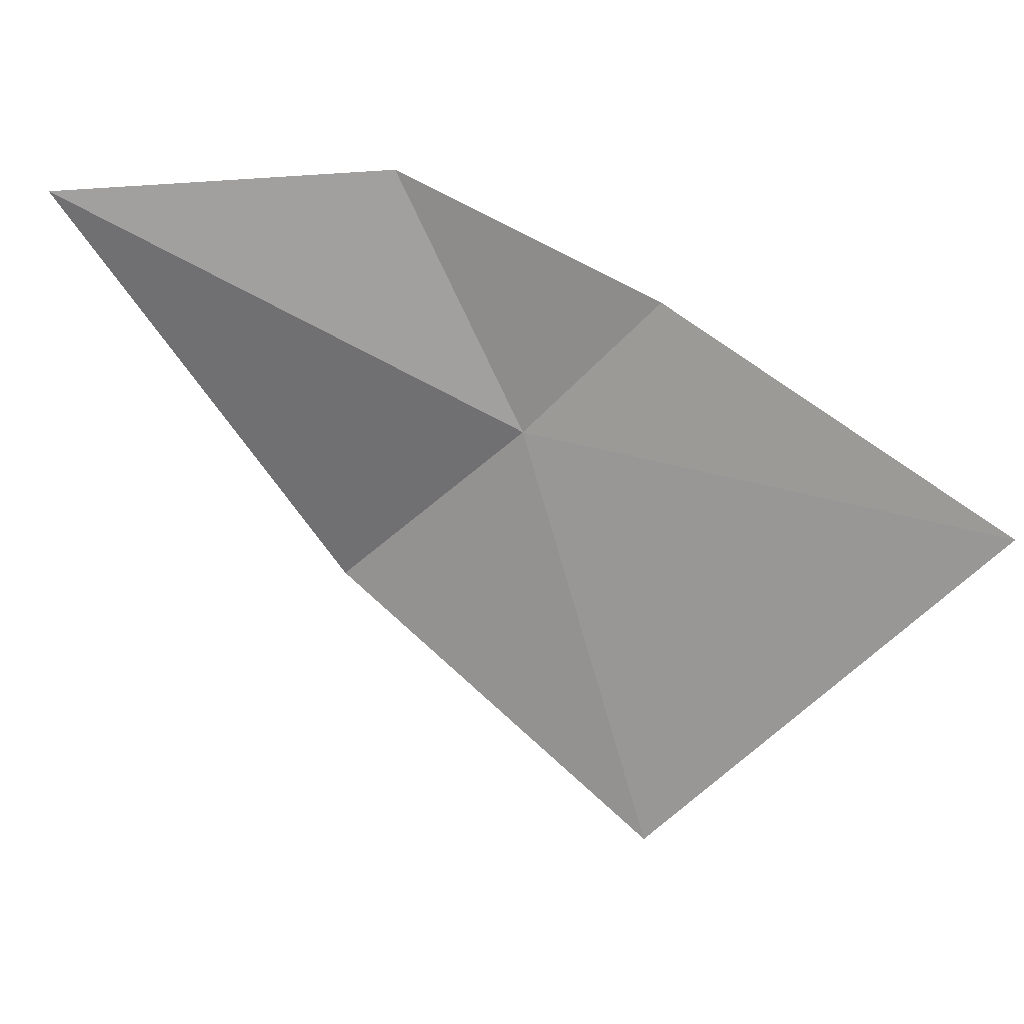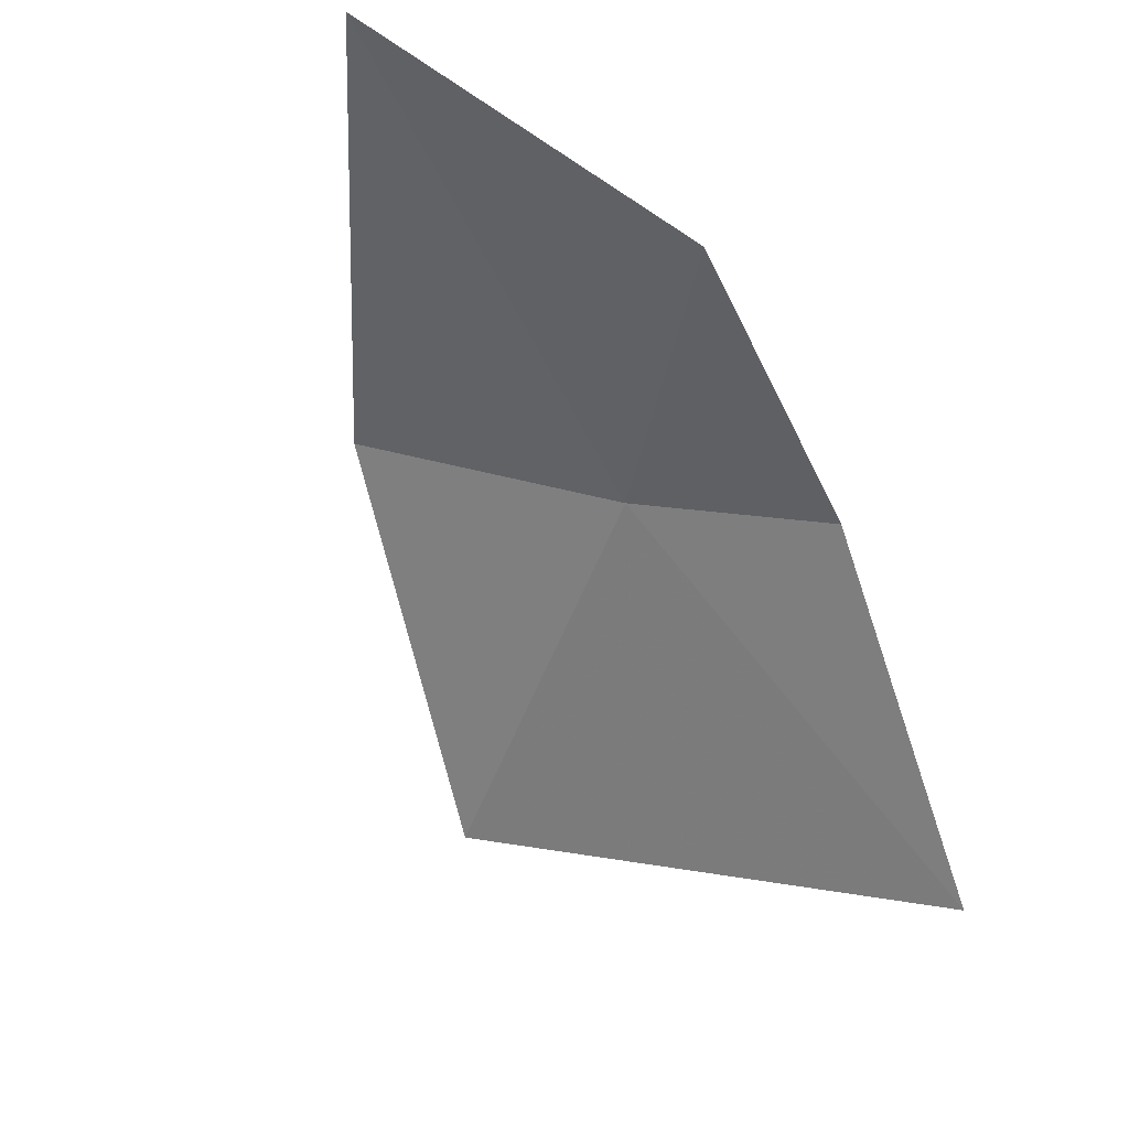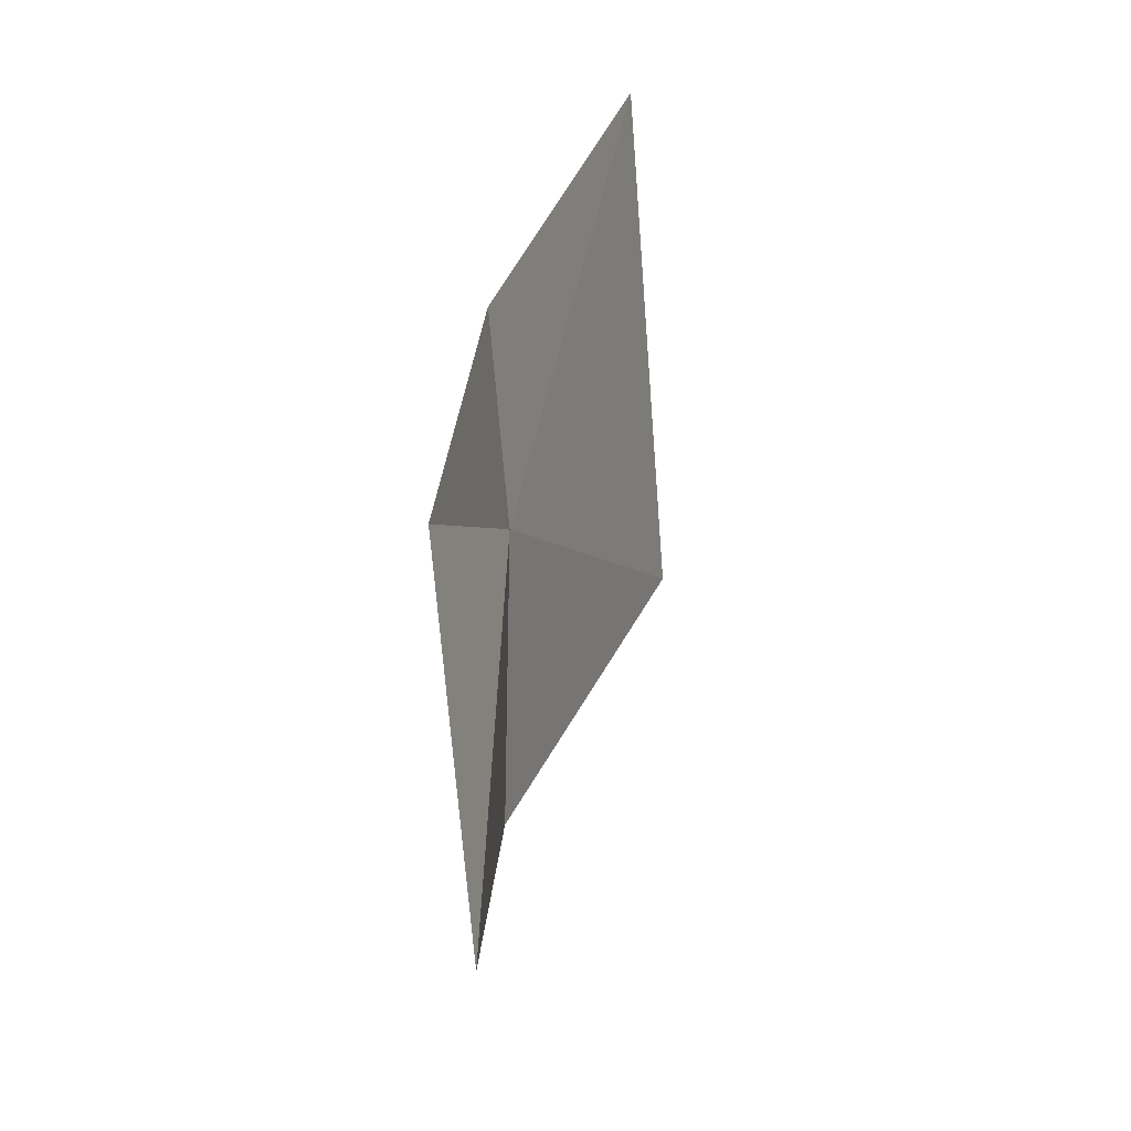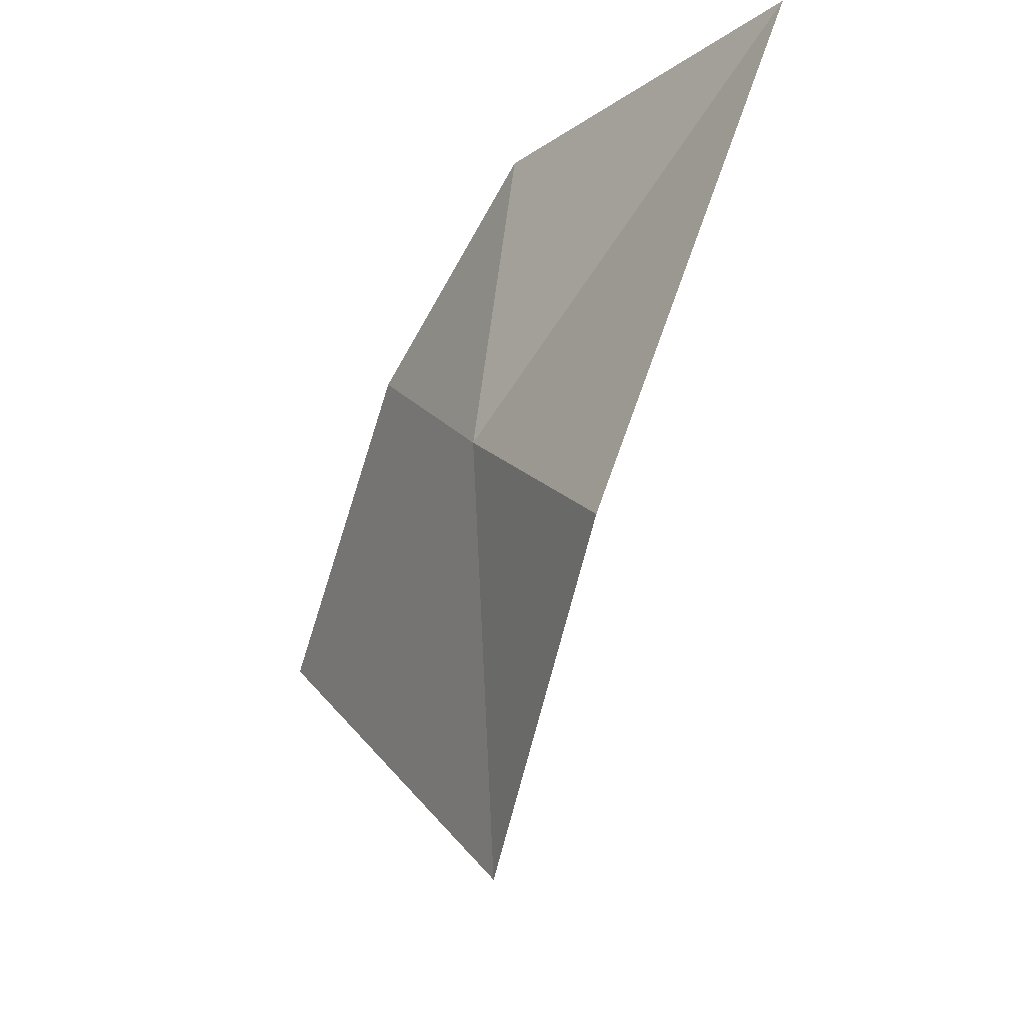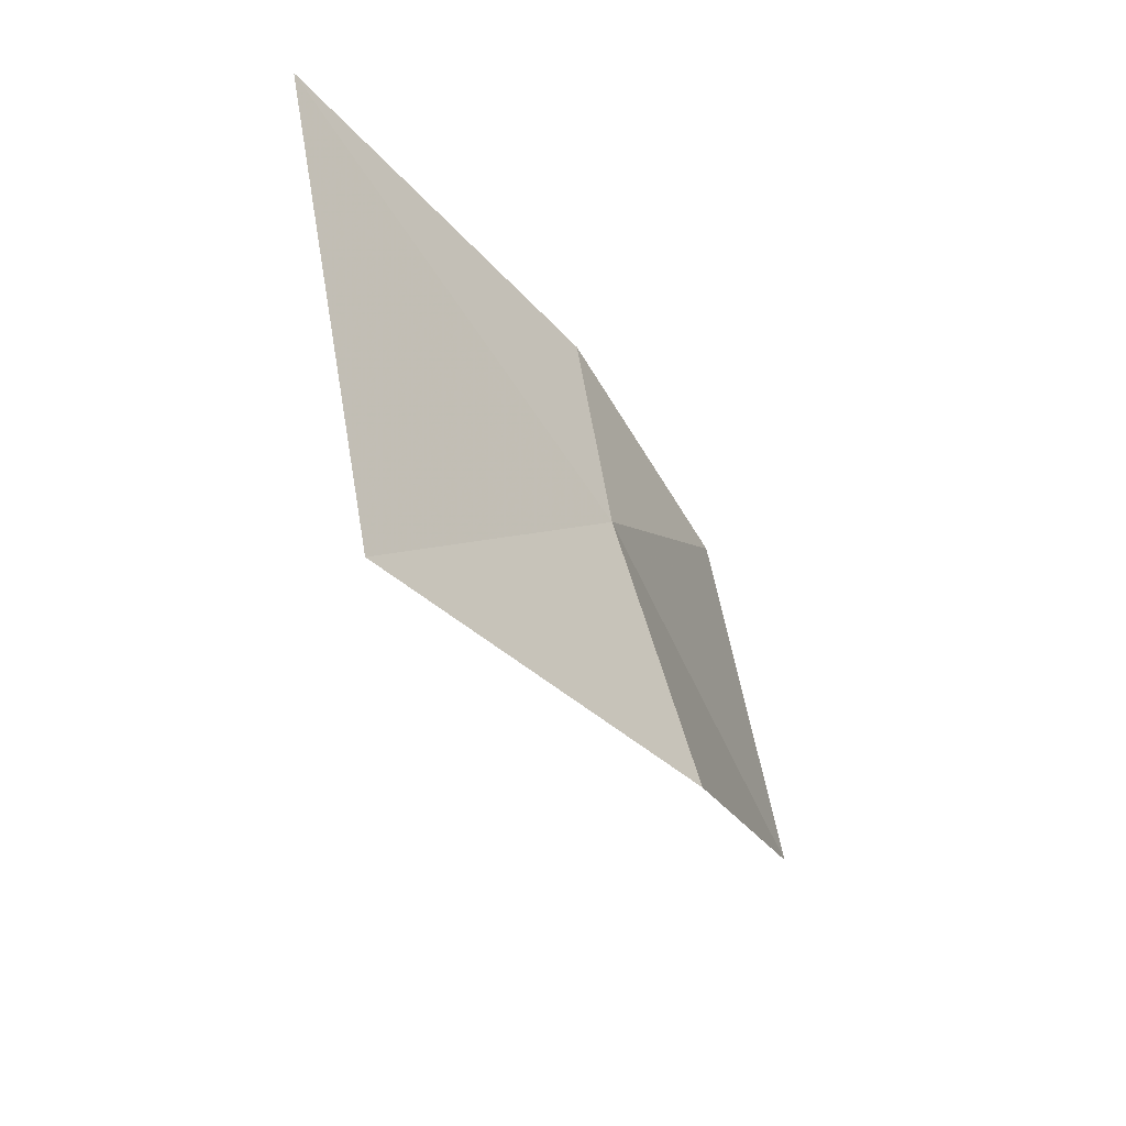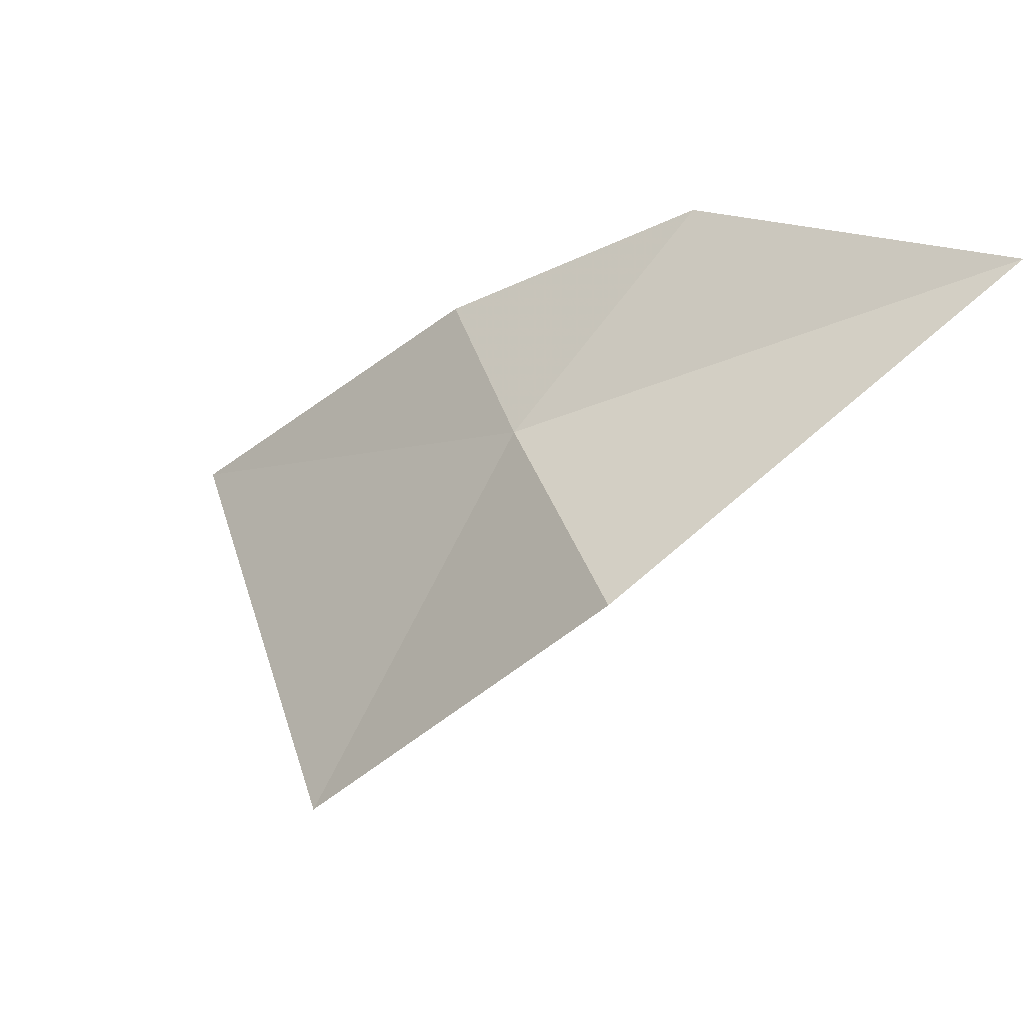
<metadata>
{"format":"obj","ext":"obj","renderer":"f3d","projection":"perspective","resolution":1024,"background":"white","views":[{"elev":32.3,"azim":165.4,"up":"+Y"},{"elev":-23.9,"azim":144.8,"up":"+Z"},{"elev":60.4,"azim":62.9,"up":"+Y"},{"elev":-35.8,"azim":25.1,"up":"+Y"},{"elev":-70.9,"azim":-95.7,"up":"+Y"},{"elev":59.3,"azim":21.1,"up":"+Z"}]}
</metadata>
<code>
v -12.52 4.786 58.94
v -11.09 5.484 59.72
v -11.95 4.11 59.25
v -12.19 5.612 59.32
v -12.94 5.292 58.79
v -12.77 3.53 58.24
v -13.8 4.824 57.86
f 1 3 2
f 1 2 4
f 1 4 5
f 1 6 3
f 1 5 7
f 1 7 6

</code>
